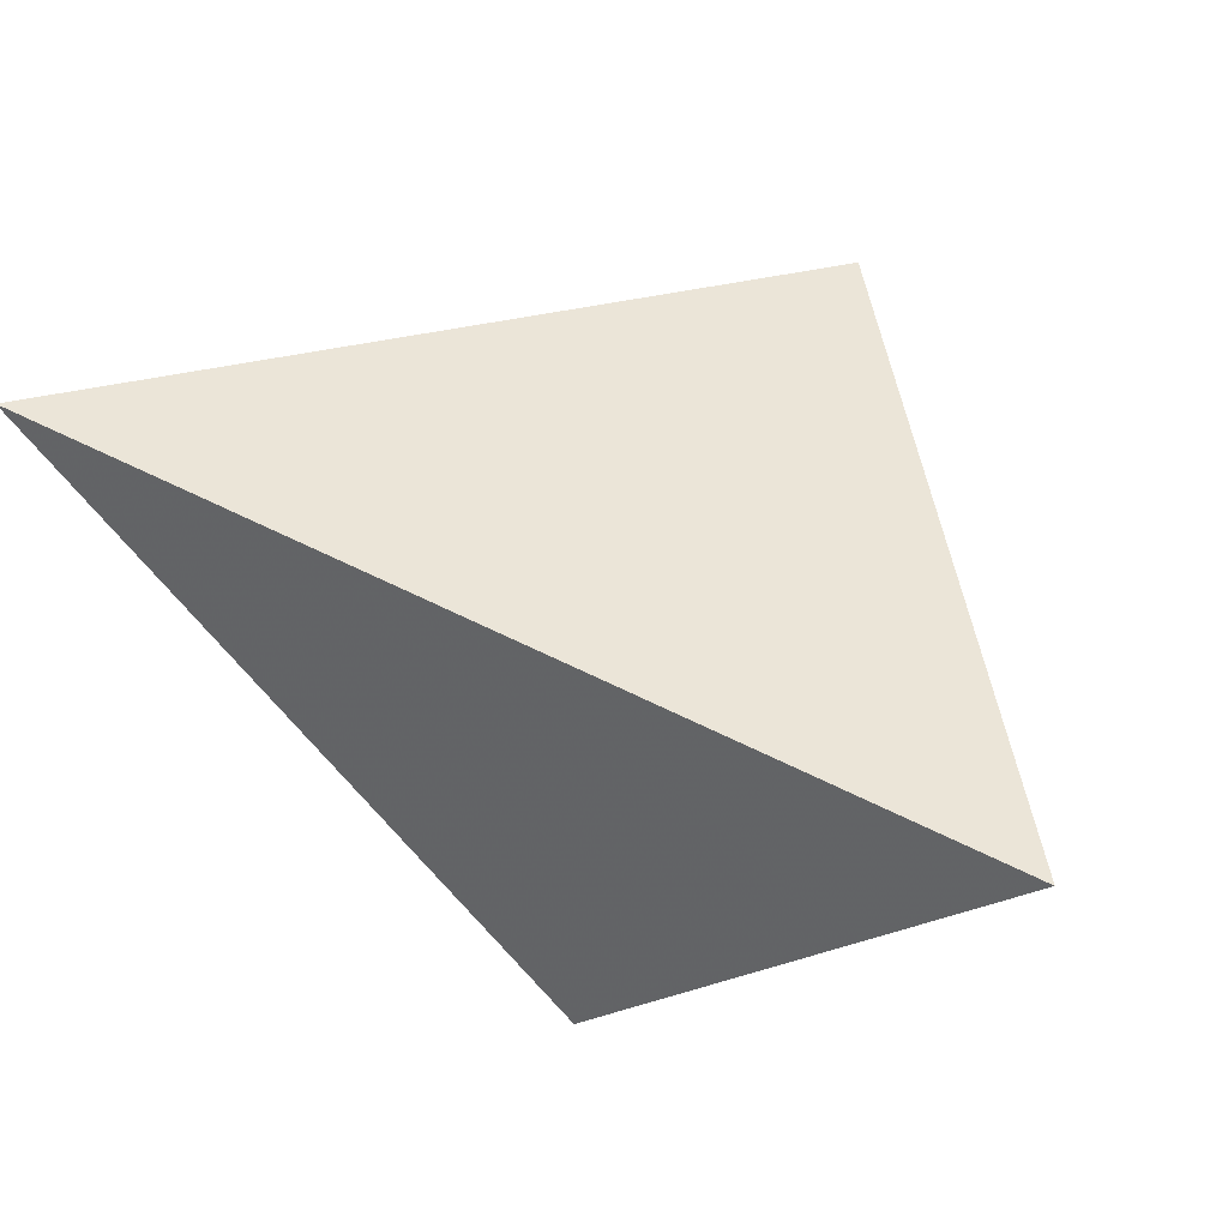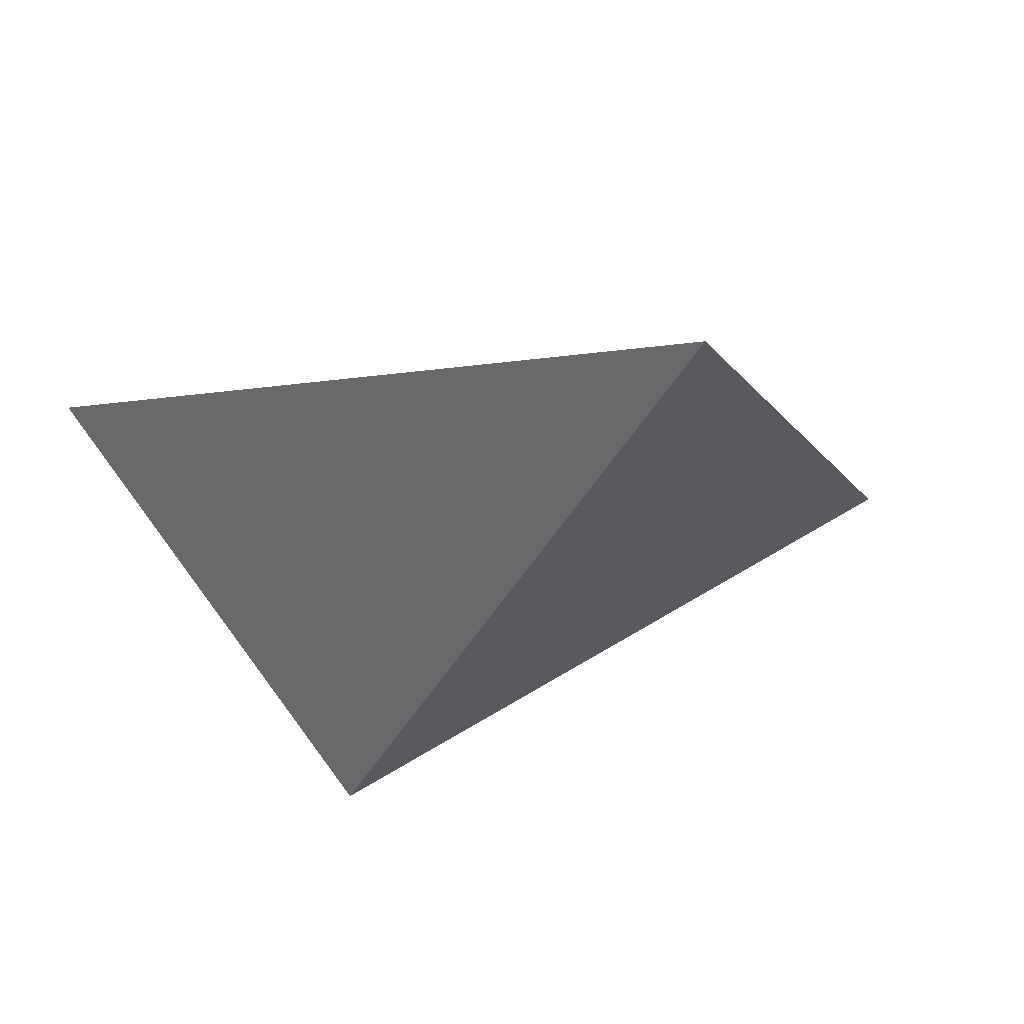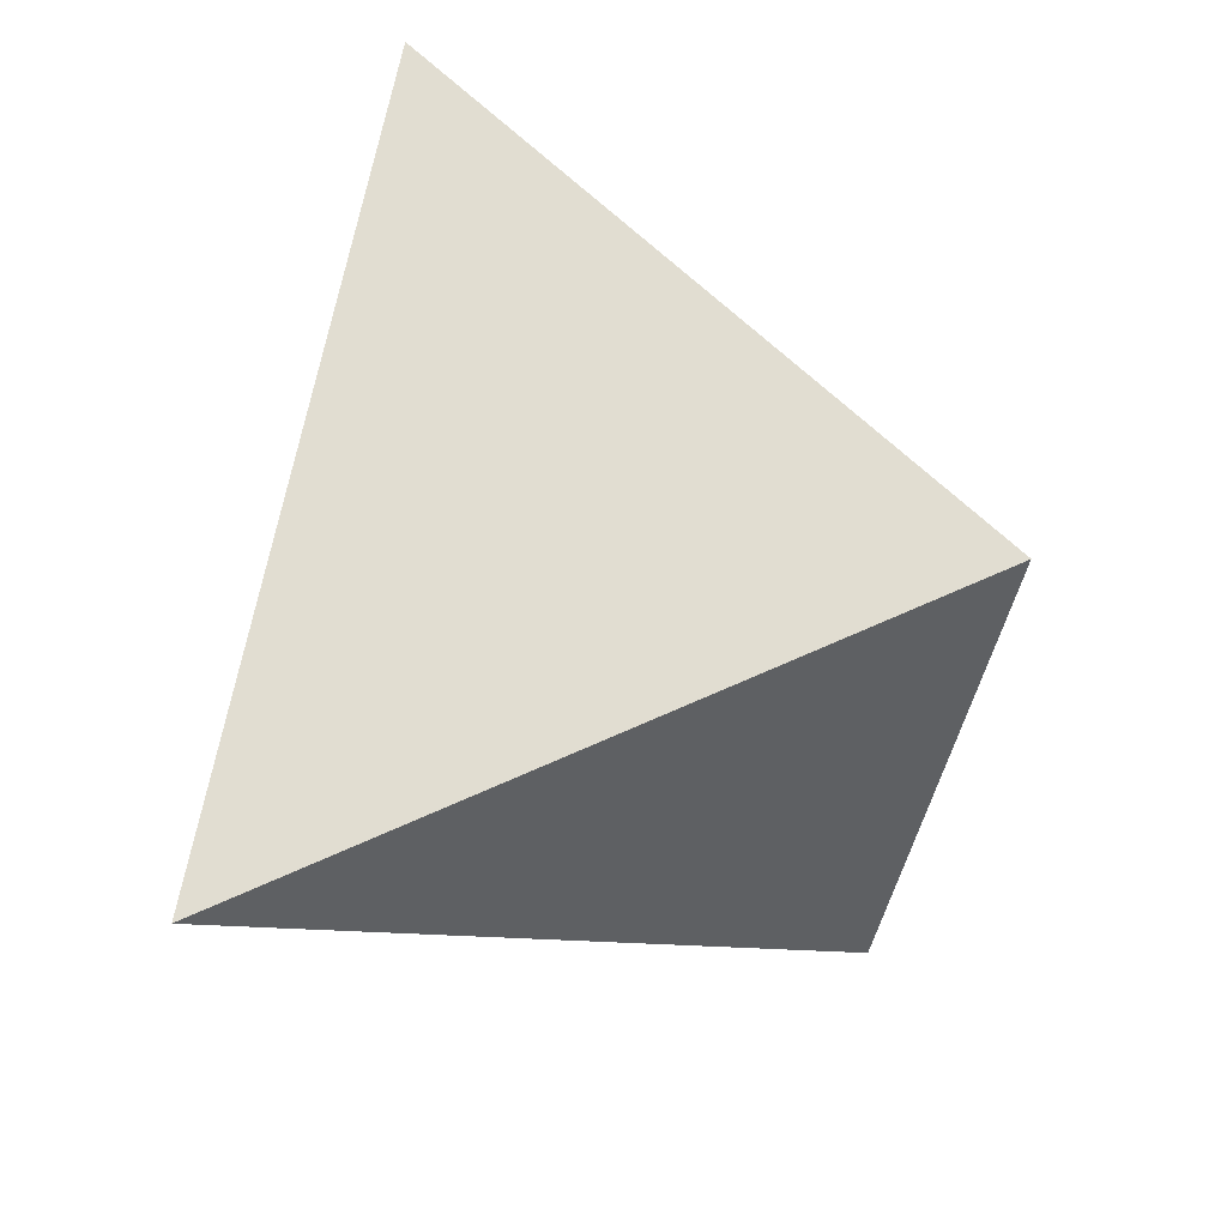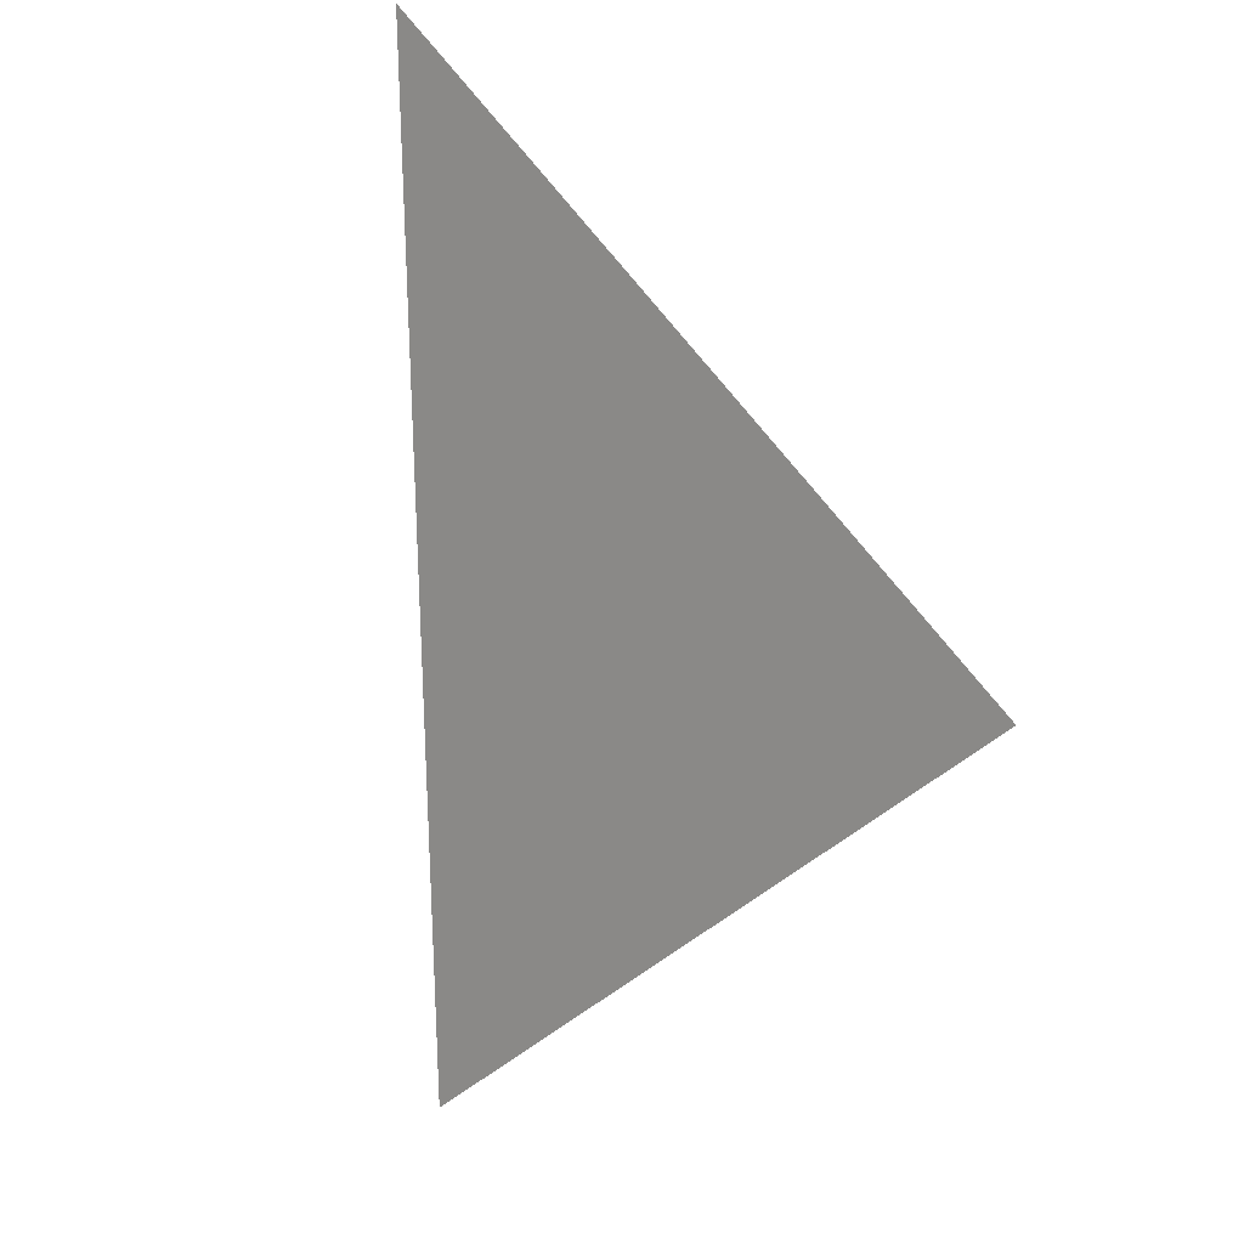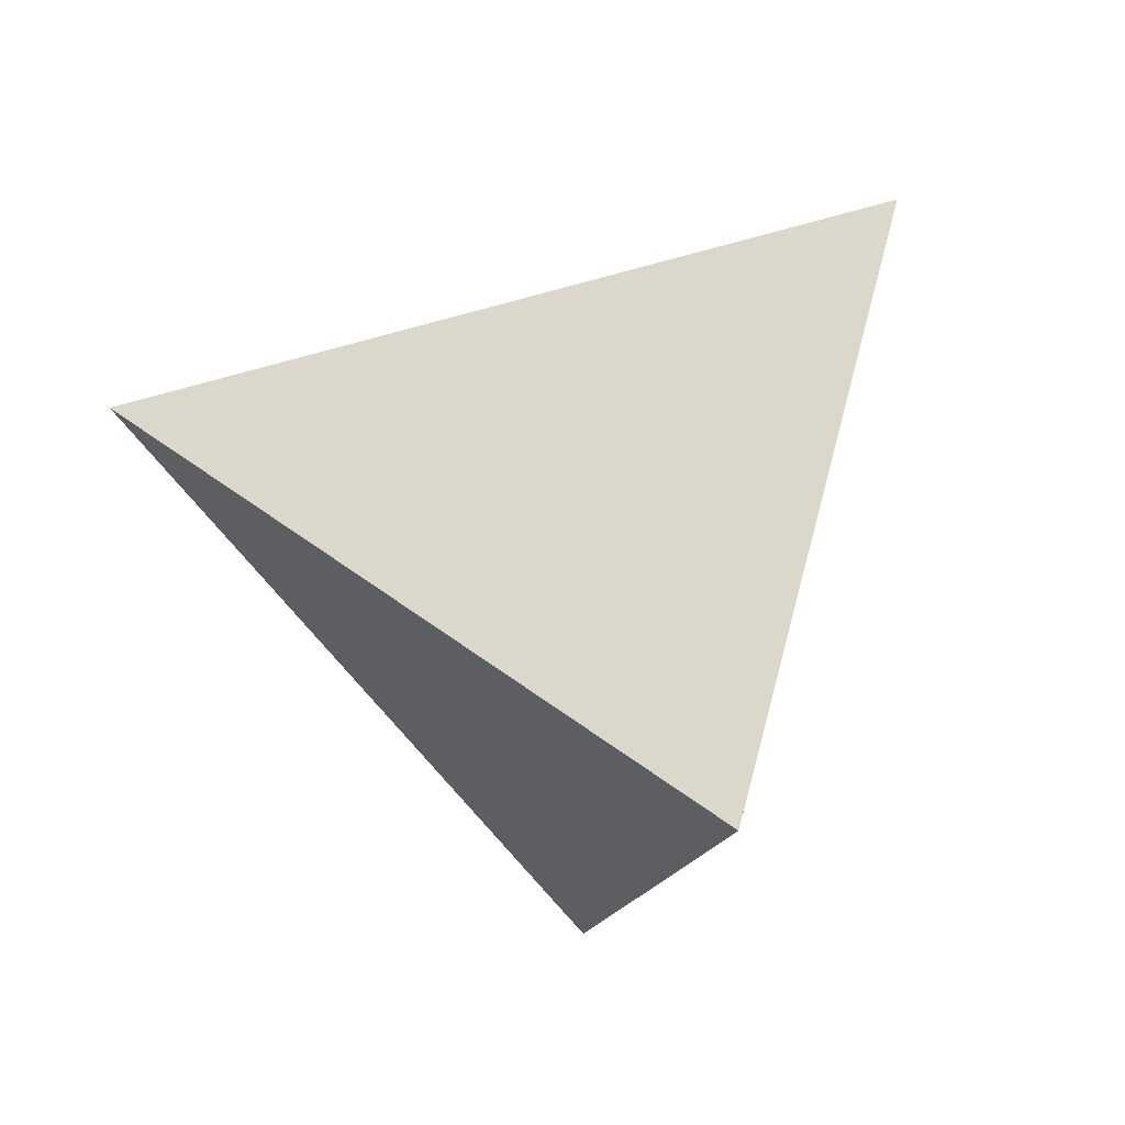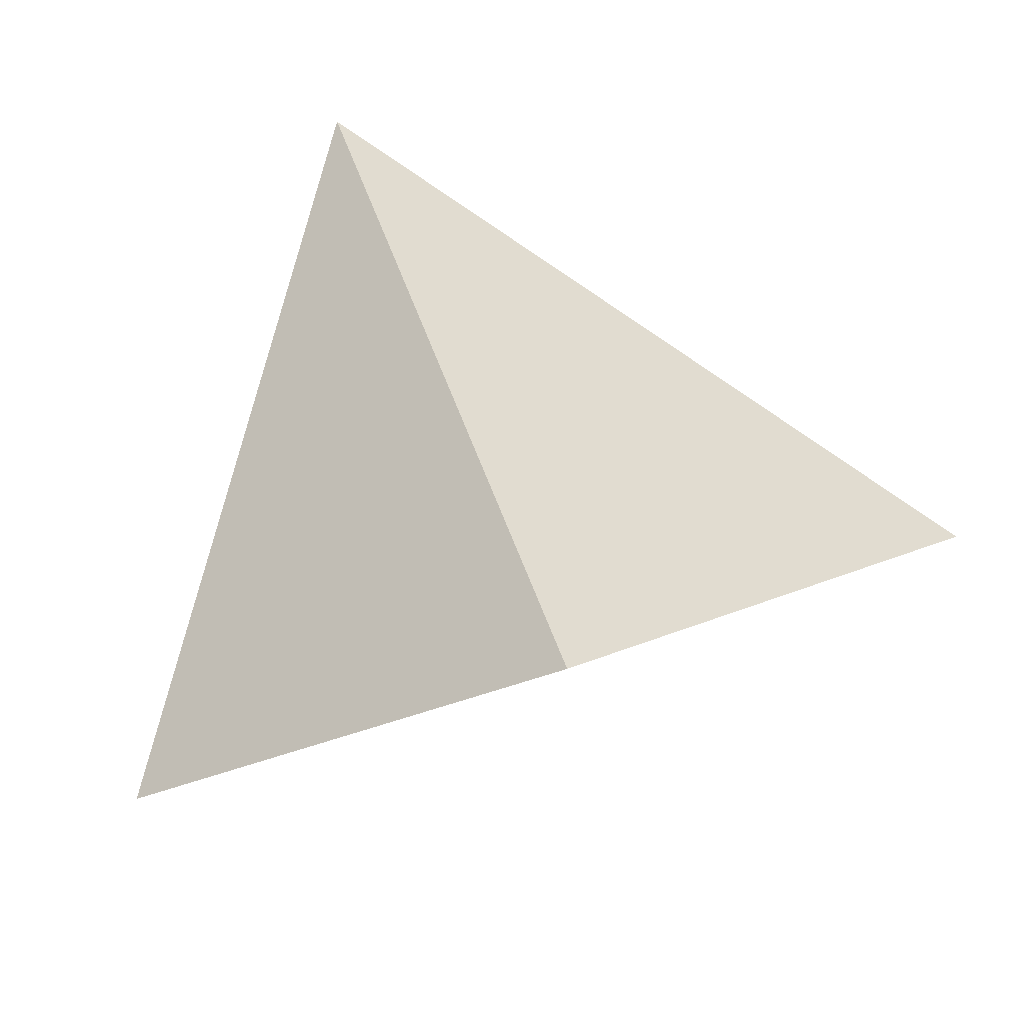
<metadata>
{"format":"obj","ext":"obj","renderer":"f3d","projection":"perspective","resolution":1024,"background":"white","views":[{"elev":-4.7,"azim":-150.2,"up":"+Z"},{"elev":-63.4,"azim":-40.8,"up":"+Y"},{"elev":-59.6,"azim":92.2,"up":"+Y"},{"elev":75.0,"azim":-73.7,"up":"+Z"},{"elev":-2.8,"azim":-115.7,"up":"+Z"},{"elev":-54.8,"azim":20.2,"up":"+Z"}]}
</metadata>
<code>
v 0.7657 3.11 -0.5365
v 0.9788 3.064 -0.5911
v 1.128 3.228 -0.3622
v 0.9096 2.951 -0.2824
f 2 1 3
f 3 1 4
f 4 1 2
f 4 2 3

</code>
